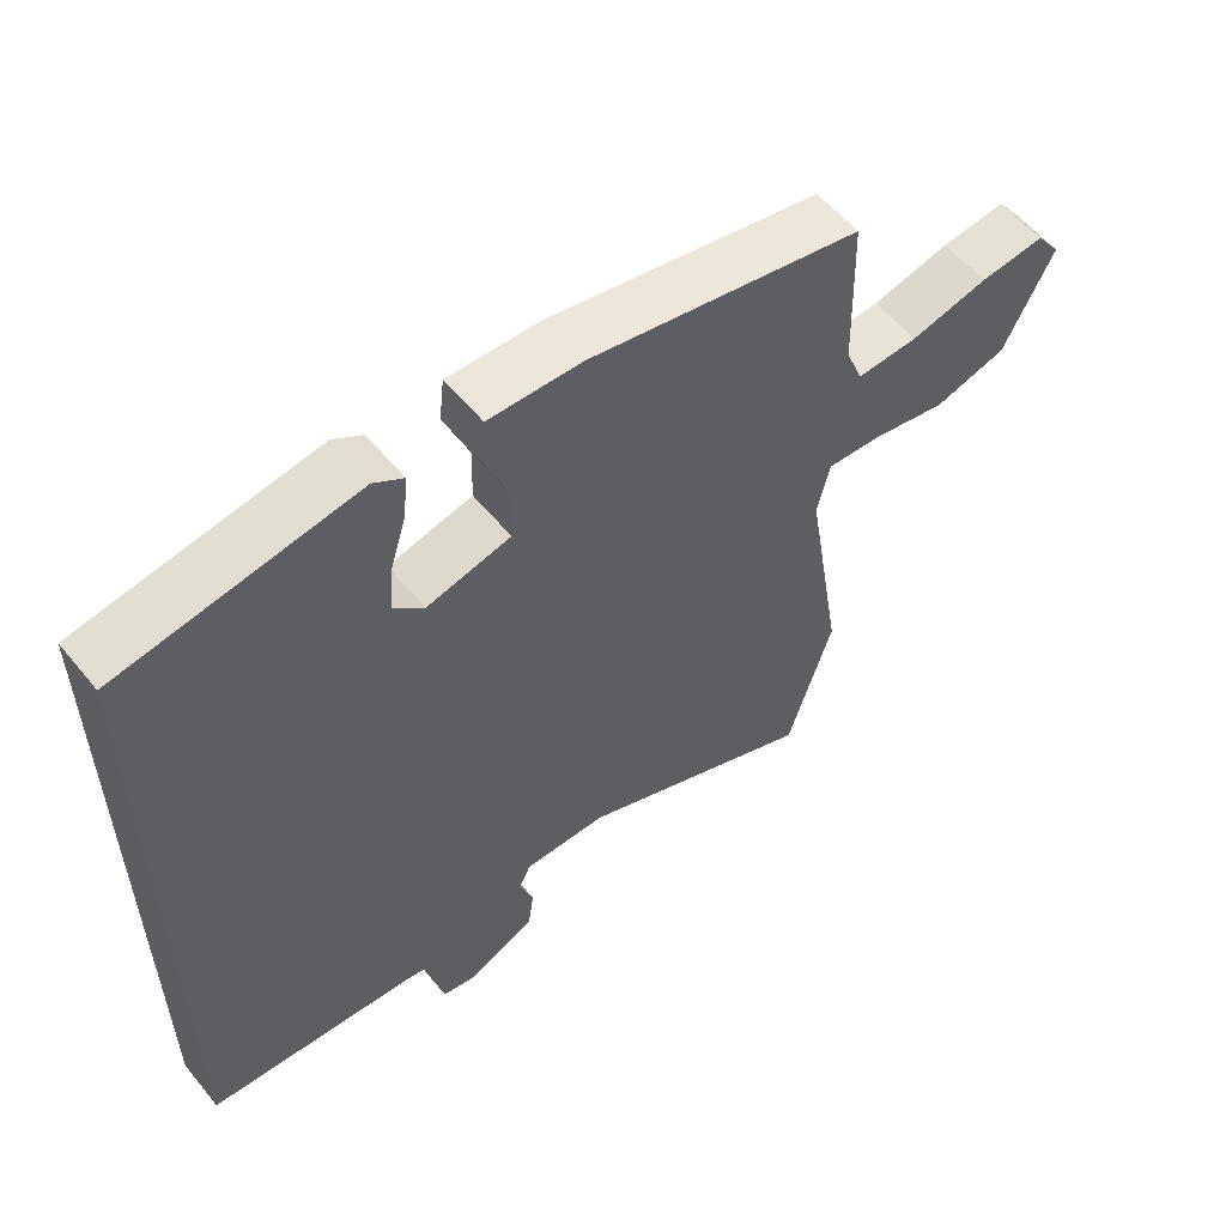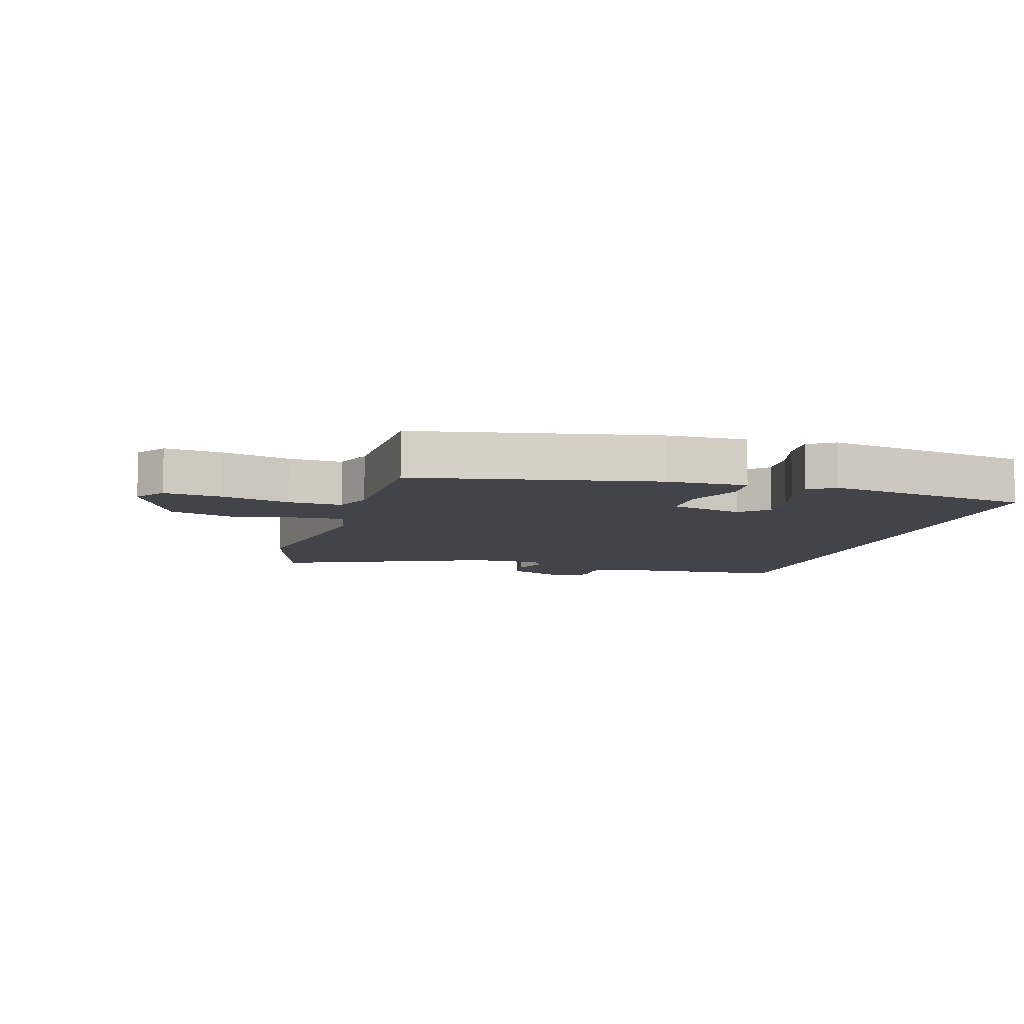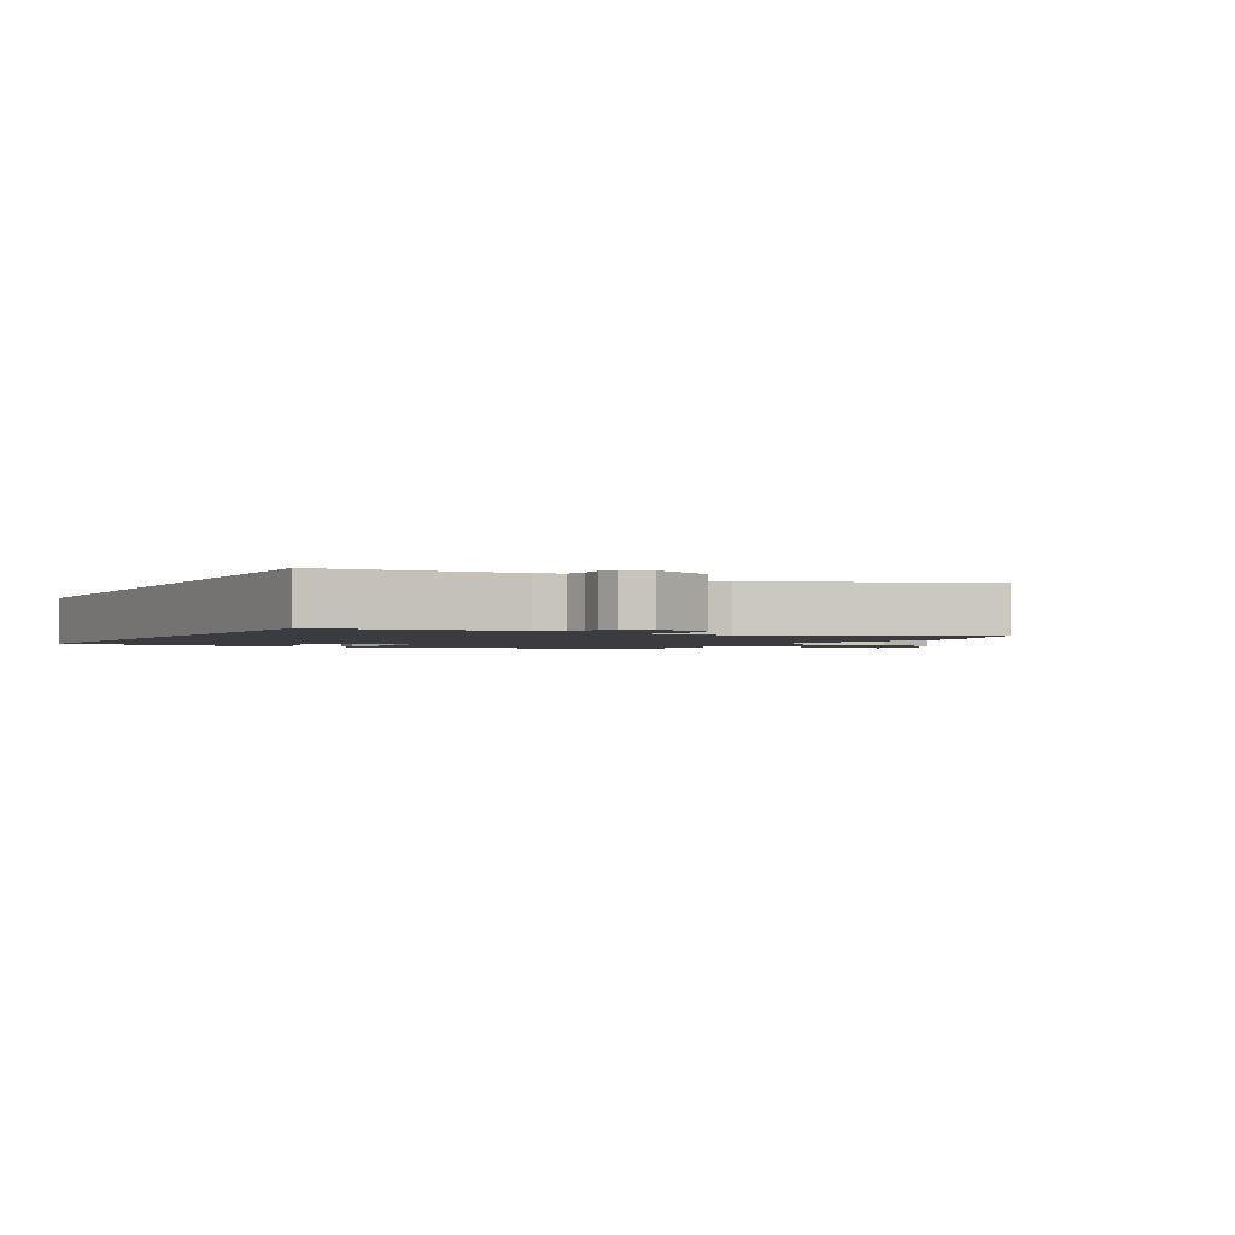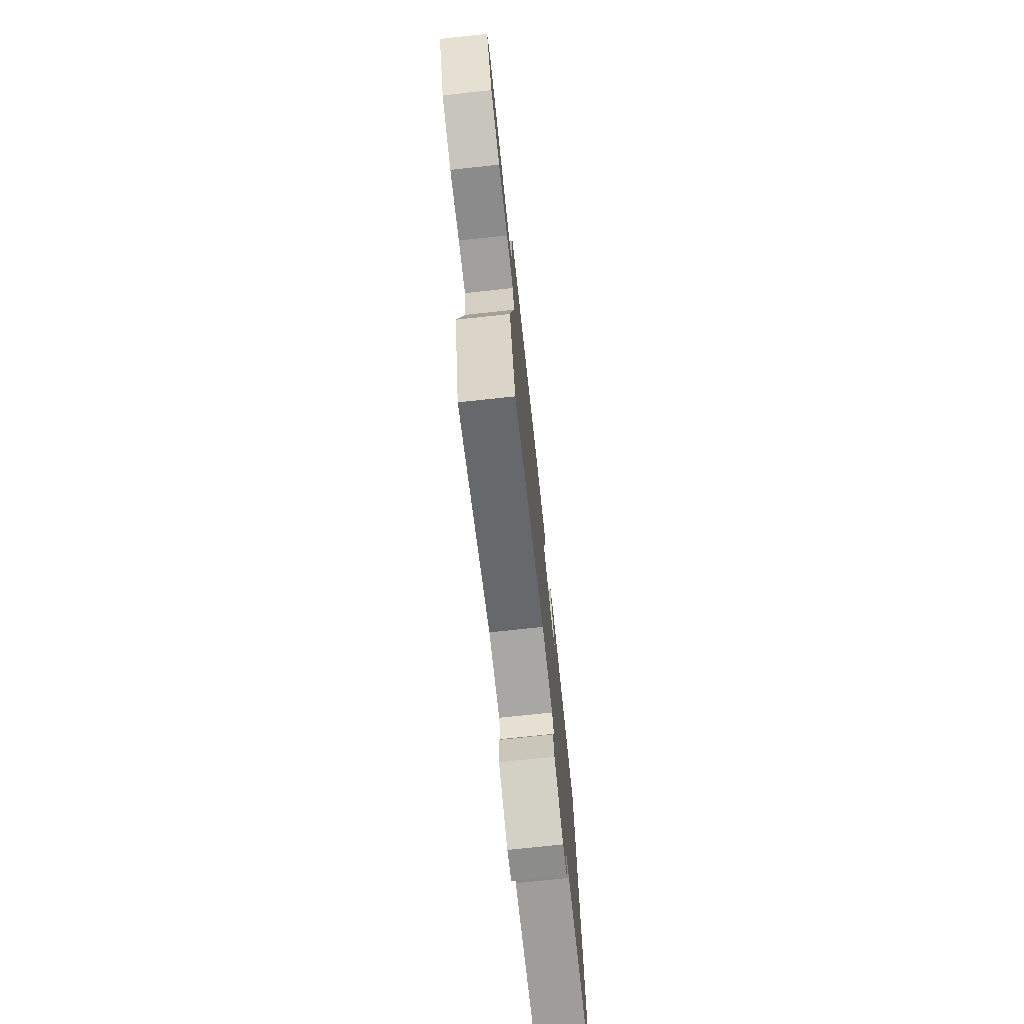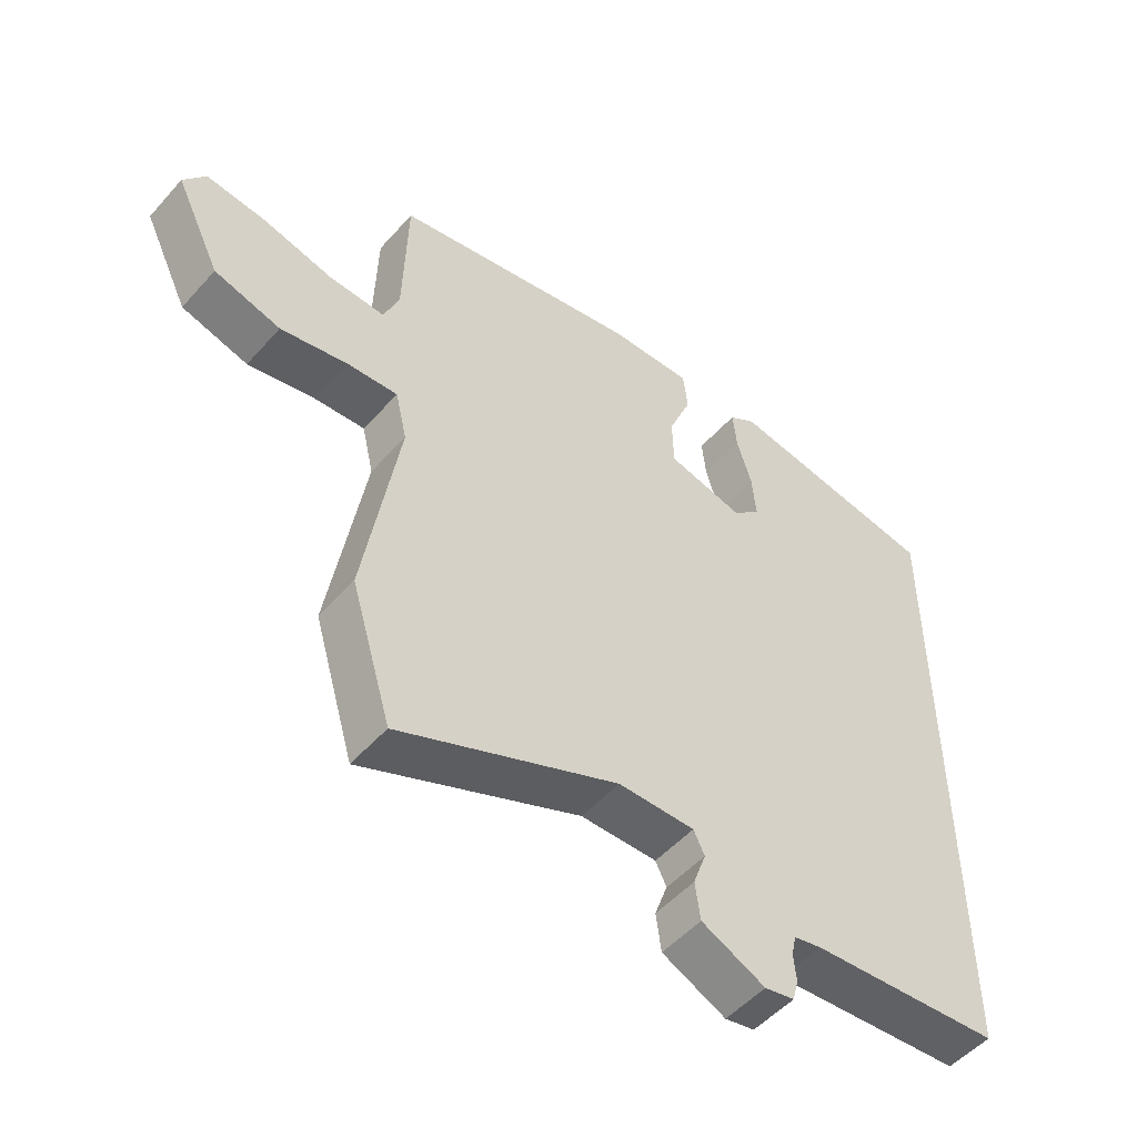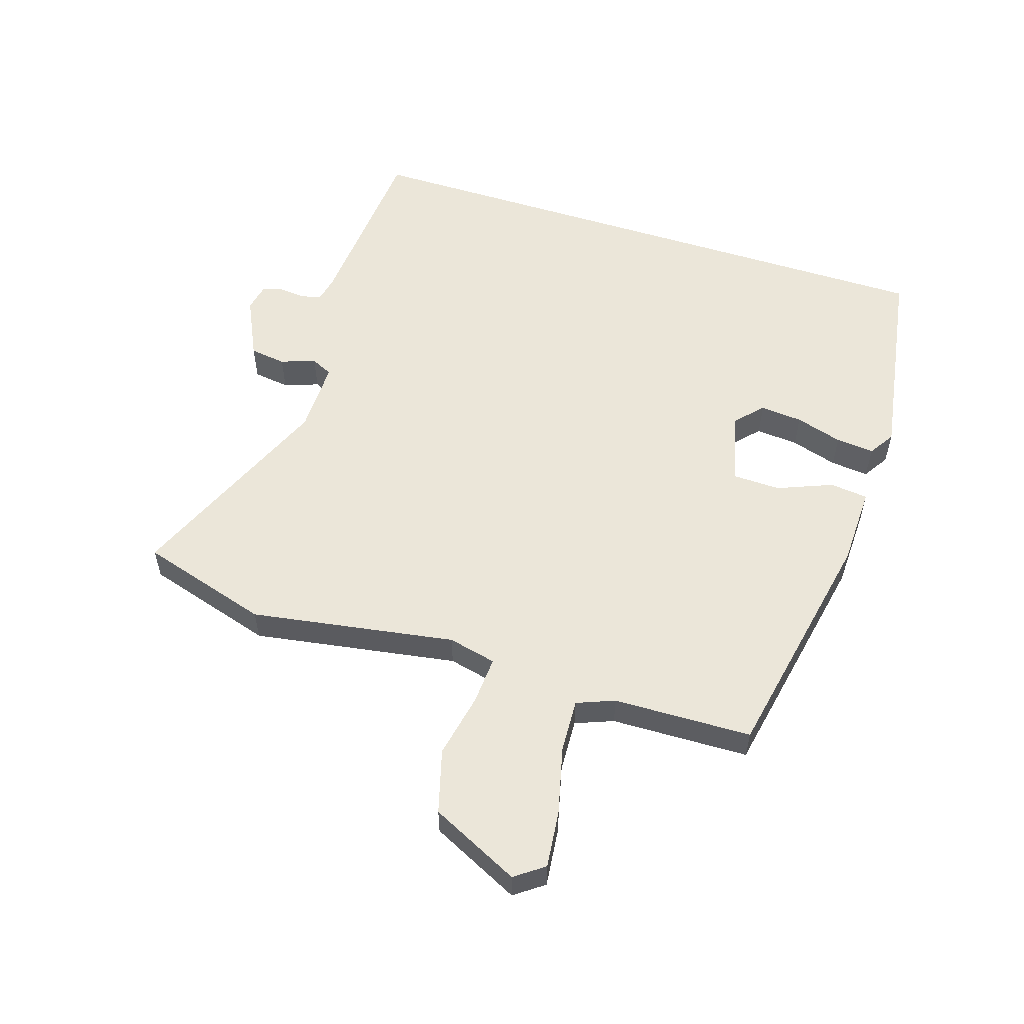
<metadata>
{"format":"obj","ext":"obj","renderer":"f3d","projection":"perspective","resolution":1024,"background":"white","views":[{"elev":56.8,"azim":141.2,"up":"+Z"},{"elev":-8.5,"azim":-16.4,"up":"+Y"},{"elev":-1.8,"azim":151.7,"up":"+Y"},{"elev":-75.0,"azim":-83.9,"up":"+Z"},{"elev":-51.4,"azim":-40.1,"up":"+Z"},{"elev":55.7,"azim":-72.2,"up":"+Y"}]}
</metadata>
<code>
v 0.5 0.07 0.476
v 0.5 0.07 -0.526
v 0.201 0.07 -0.549
v 0.158 0.07 -0.558
v 0.151 0.07 -0.591
v 0.155 0.07 -0.632
v 0.146 0.07 -0.666
v 0.1 0.07 -0.675
v 0.001 0.07 -0.628
v -0.007 0.07 -0.569
v 0.013 0.07 -0.513
v -0.004 0.07 -0.478
v -0.123 0.07 -0.479
v -0.463 0.07 -0.623
v -0.526 0.07 -0.413
v -0.472 0.07 -0.082
v -0.49 0.07 -0.004
v -0.568 0.07 -0.009
v -0.673 0.07 -0.03
v -0.776 0.07 -0.001
v -0.846 0.07 0.143
v -0.812 0.07 0.19
v -0.72 0.07 0.18
v -0.61 0.07 0.153
v -0.523 0.07 0.149
v -0.499 0.07 0.21
v -0.493 0.07 0.434
v -0.107 0.07 0.51
v 0.024 0.07 0.514
v 0.031 0.07 0.452
v -0.005 0.07 0.363
v -0.003 0.07 0.285
v 0.116 0.07 0.256
v 0.159 0.07 0.296
v 0.153 0.07 0.365
v 0.13 0.07 0.441
v 0.124 0.07 0.503
v 0.166 0.07 0.53
v 0.5 0 0.476
v 0.5 0 -0.526
v 0.201 0 -0.549
v 0.158 0 -0.558
v 0.151 0 -0.591
v 0.155 0 -0.632
v 0.146 0 -0.666
v 0.1 0 -0.675
v 0.001 0 -0.628
v -0.007 0 -0.569
v 0.013 0 -0.513
v -0.004 0 -0.478
v -0.123 0 -0.479
v -0.463 0 -0.623
v -0.526 0 -0.413
v -0.472 0 -0.082
v -0.49 0 -0.004
v -0.568 0 -0.009
v -0.673 0 -0.03
v -0.776 0 -0.001
v -0.846 0 0.143
v -0.812 0 0.19
v -0.72 0 0.18
v -0.61 0 0.153
v -0.523 0 0.149
v -0.499 0 0.21
v -0.493 0 0.434
v -0.107 0 0.51
v 0.024 0 0.514
v 0.031 0 0.452
v -0.005 0 0.363
v -0.003 0 0.285
v 0.116 0 0.256
v 0.159 0 0.296
v 0.153 0 0.365
v 0.13 0 0.441
v 0.124 0 0.503
v 0.166 0 0.53
f 38 1 2
f 37 38 2
f 36 37 2
f 35 36 2
f 34 35 2
f 33 34 2 3
f 32 33 3 4
f 29 30 31
f 28 29 31
f 27 28 31
f 26 27 31
f 25 26 31 32
f 22 23 24
f 21 22 24
f 20 21 24
f 19 20 24
f 18 19 24
f 17 18 24 25
f 32 4 5
f 25 32 5
f 17 25 5
f 16 17 5
f 13 14 15 16
f 9 10 11
f 8 9 11
f 7 8 11
f 6 7 11
f 5 6 11
f 5 11 12
f 16 5 12
f 12 13 16
f 40 39 76
f 40 76 75
f 40 75 74
f 40 74 73
f 40 73 72
f 41 40 72 71
f 42 41 71 70
f 69 68 67
f 69 67 66
f 69 66 65
f 69 65 64
f 70 69 64 63
f 62 61 60
f 62 60 59
f 62 59 58
f 62 58 57
f 62 57 56
f 63 62 56 55
f 43 42 70
f 43 70 63
f 43 63 55
f 43 55 54
f 54 53 52 51
f 49 48 47
f 49 47 46
f 49 46 45
f 49 45 44
f 49 44 43
f 50 49 43
f 50 43 54
f 54 51 50
f 1 39 40 2
f 2 40 41 3
f 3 41 42 4
f 4 42 43 5
f 5 43 44 6
f 6 44 45 7
f 7 45 46 8
f 8 46 47 9
f 9 47 48 10
f 10 48 49 11
f 11 49 50 12
f 12 50 51 13
f 13 51 52 14
f 14 52 53 15
f 15 53 54 16
f 16 54 55 17
f 17 55 56 18
f 18 56 57 19
f 19 57 58 20
f 20 58 59 21
f 21 59 60 22
f 22 60 61 23
f 23 61 62 24
f 24 62 63 25
f 25 63 64 26
f 26 64 65 27
f 27 65 66 28
f 28 66 67 29
f 29 67 68 30
f 30 68 69 31
f 31 69 70 32
f 32 70 71 33
f 33 71 72 34
f 34 72 73 35
f 35 73 74 36
f 36 74 75 37
f 37 75 76 38
f 38 76 39 1

</code>
